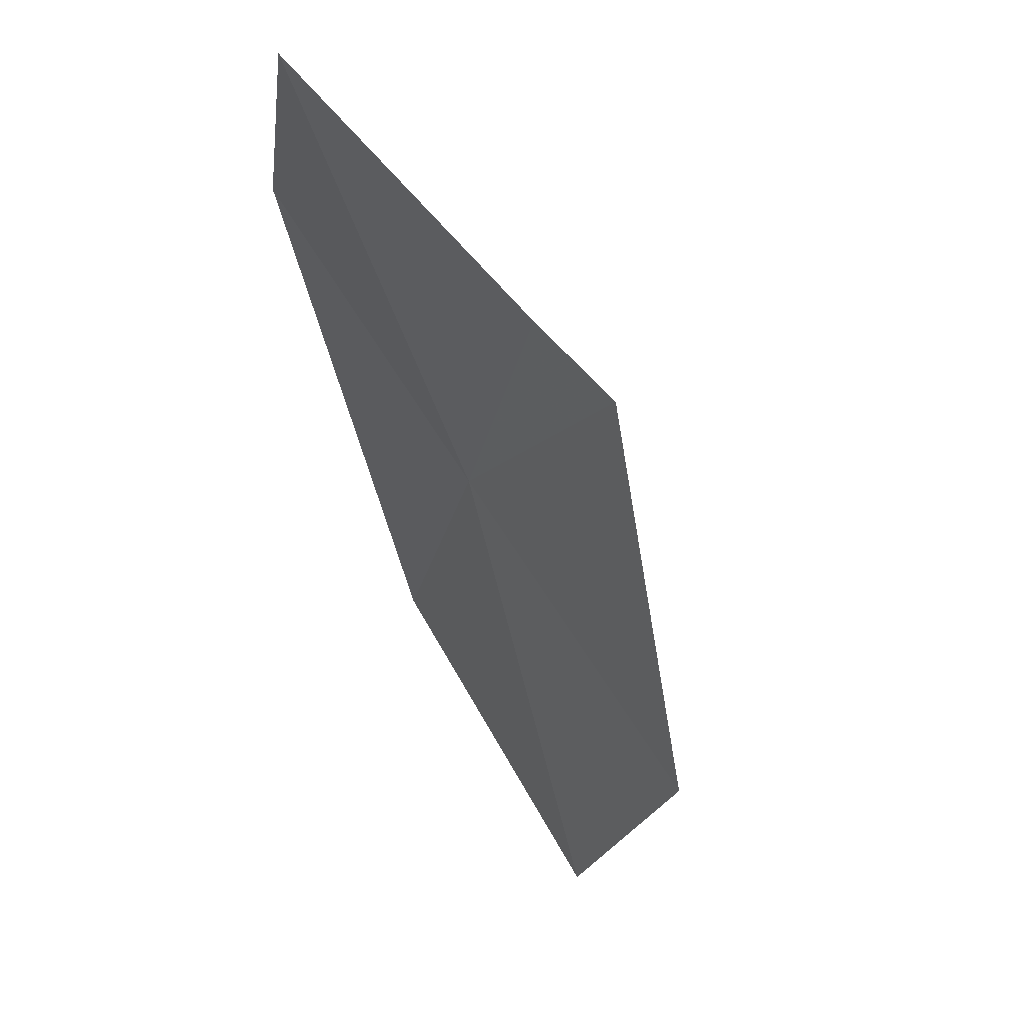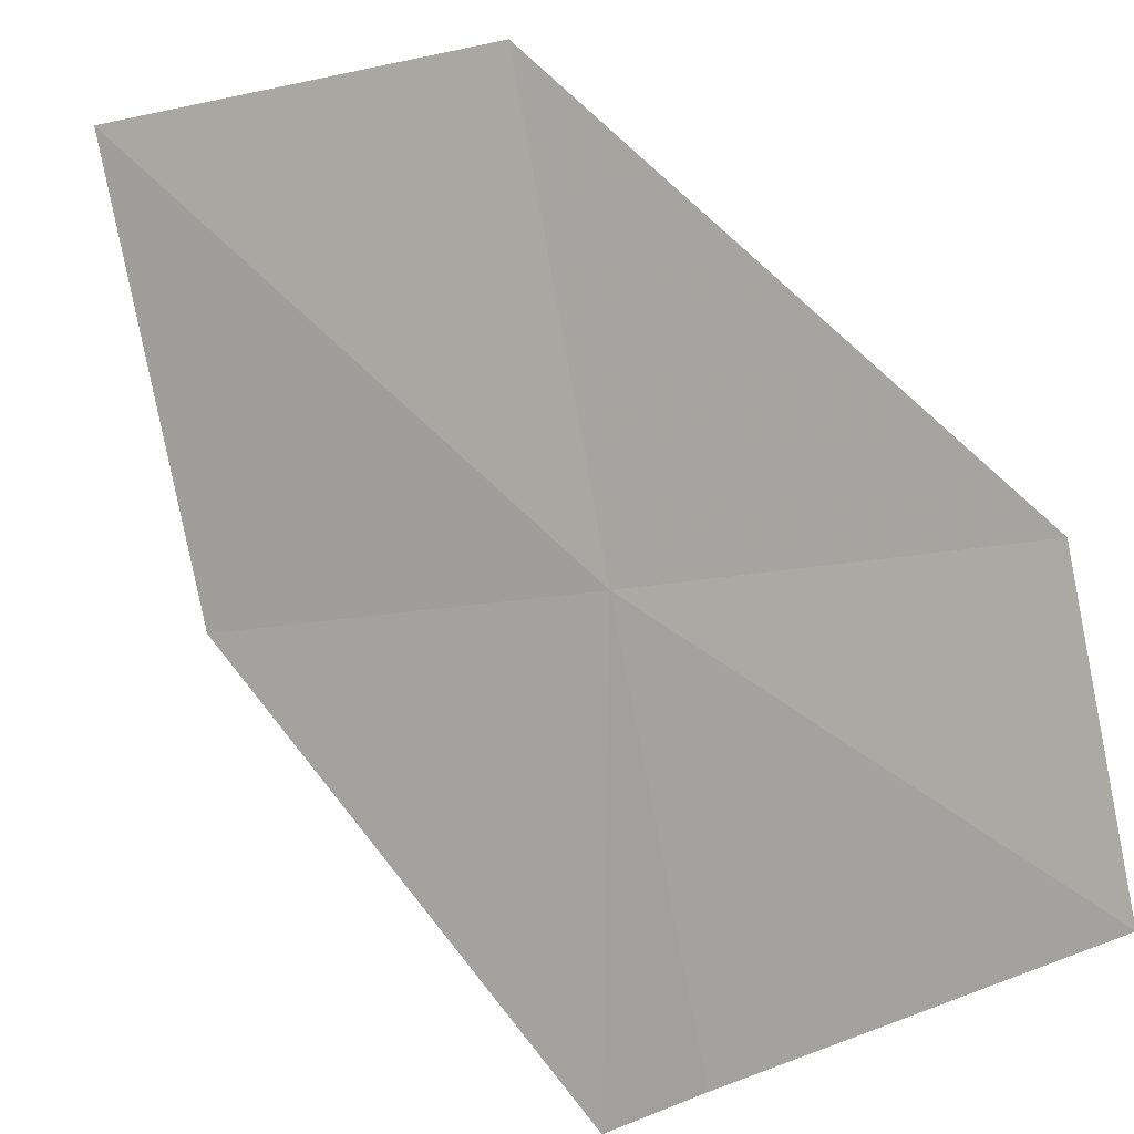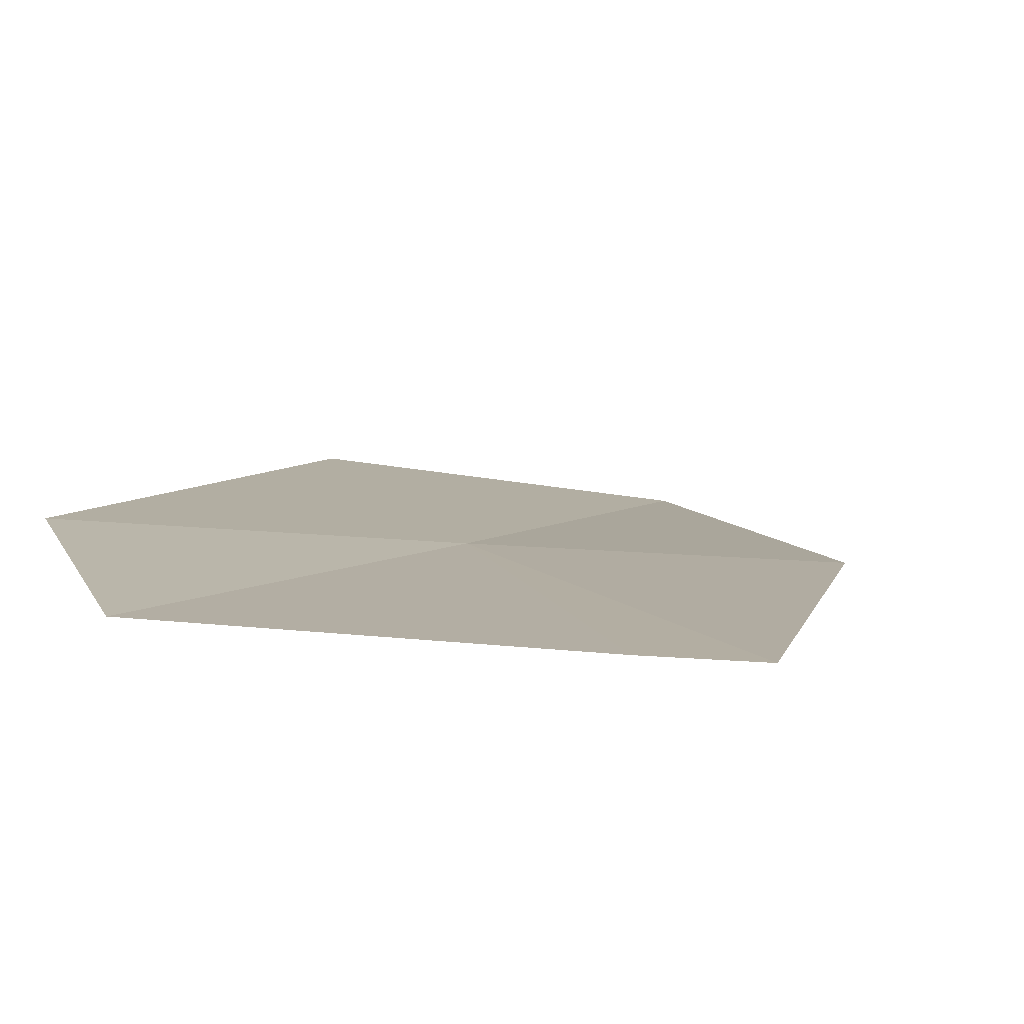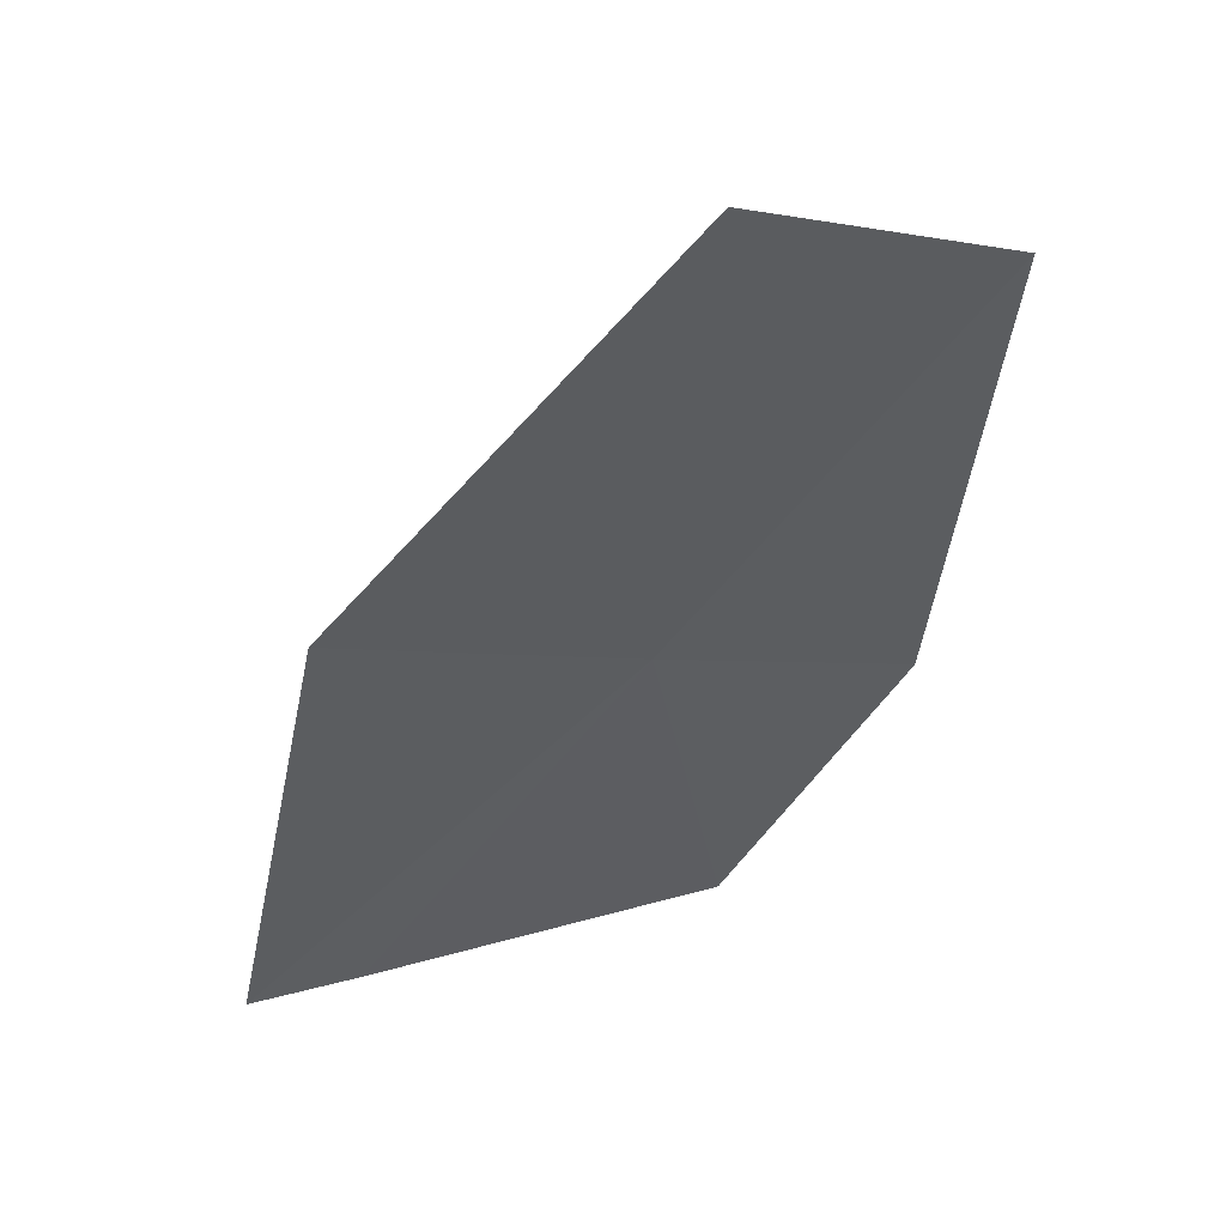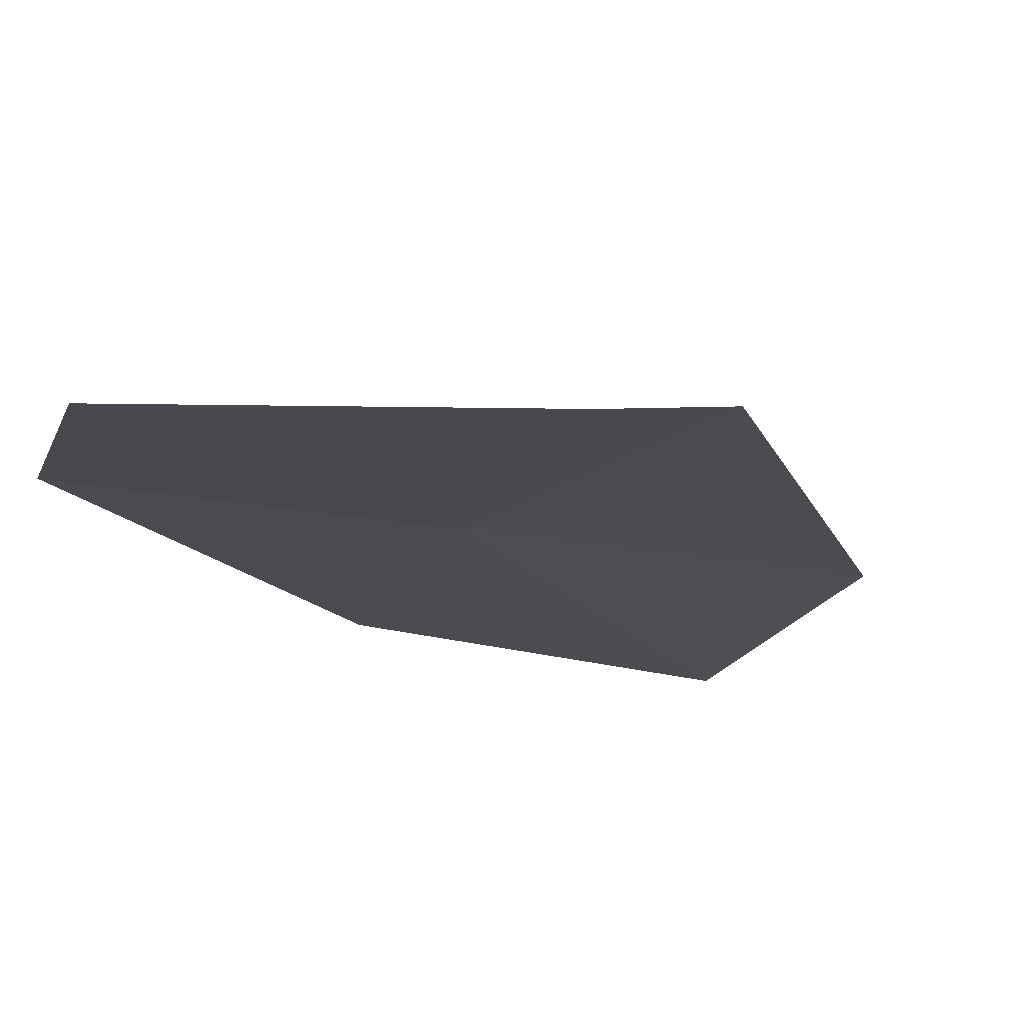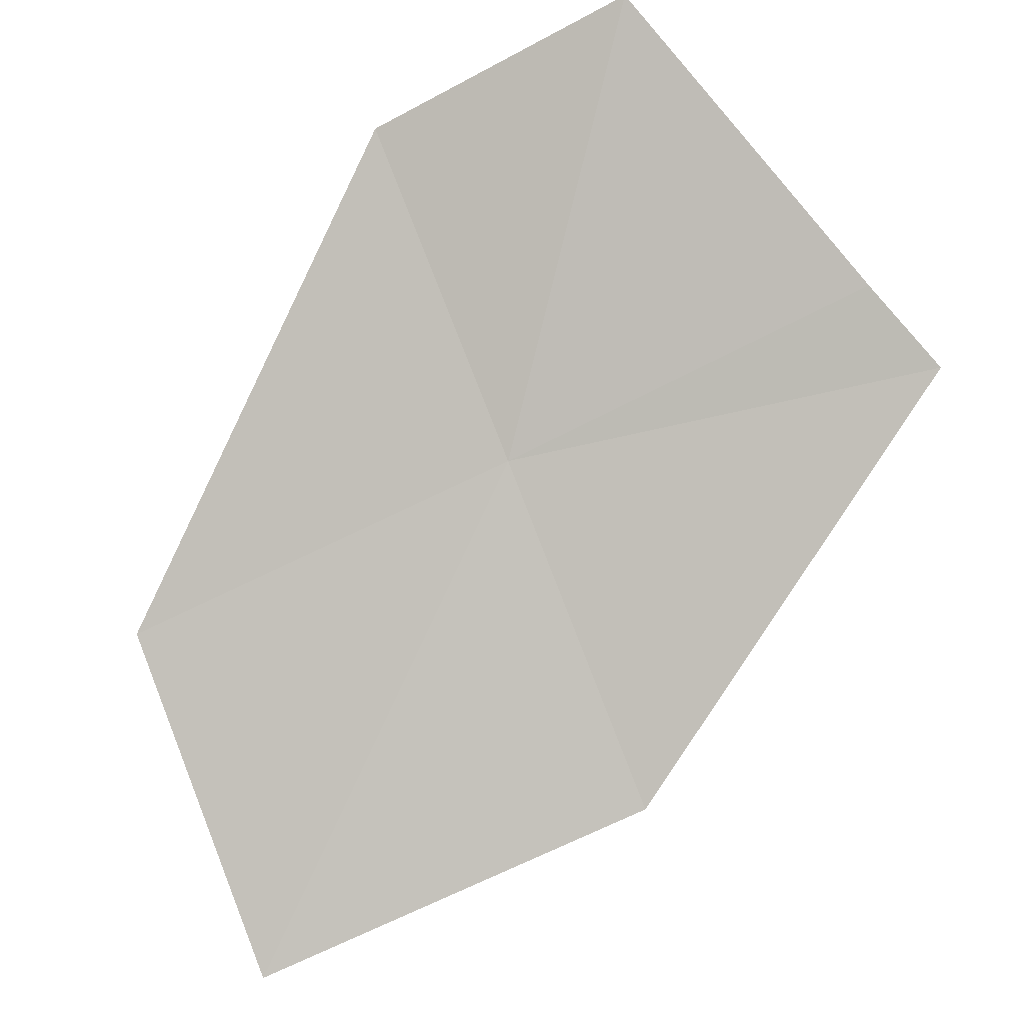
<metadata>
{"format":"obj","ext":"obj","renderer":"f3d","projection":"perspective","resolution":1024,"background":"white","views":[{"elev":-3.2,"azim":-149.8,"up":"+Y"},{"elev":-39.4,"azim":82.5,"up":"+Z"},{"elev":-39.7,"azim":-142.3,"up":"+Z"},{"elev":12.9,"azim":5.8,"up":"+Z"},{"elev":-63.4,"azim":-136.0,"up":"+Z"},{"elev":-31.9,"azim":152.1,"up":"+Y"}]}
</metadata>
<code>
v 12.41 11.62 0.838
v 13.18 11.3 1.738
v 12.65 10.39 1.912
v 11.86 10.74 1.06
v 12.96 12.49 0.6293
v 11.72 11.93 1e-05
v 11.5 11.73 0
v 12.48 12.69 1e-05
f 1 3 2
f 1 4 3
f 1 2 5
f 1 6 7
f 1 7 4
f 1 5 8
f 1 8 6

</code>
